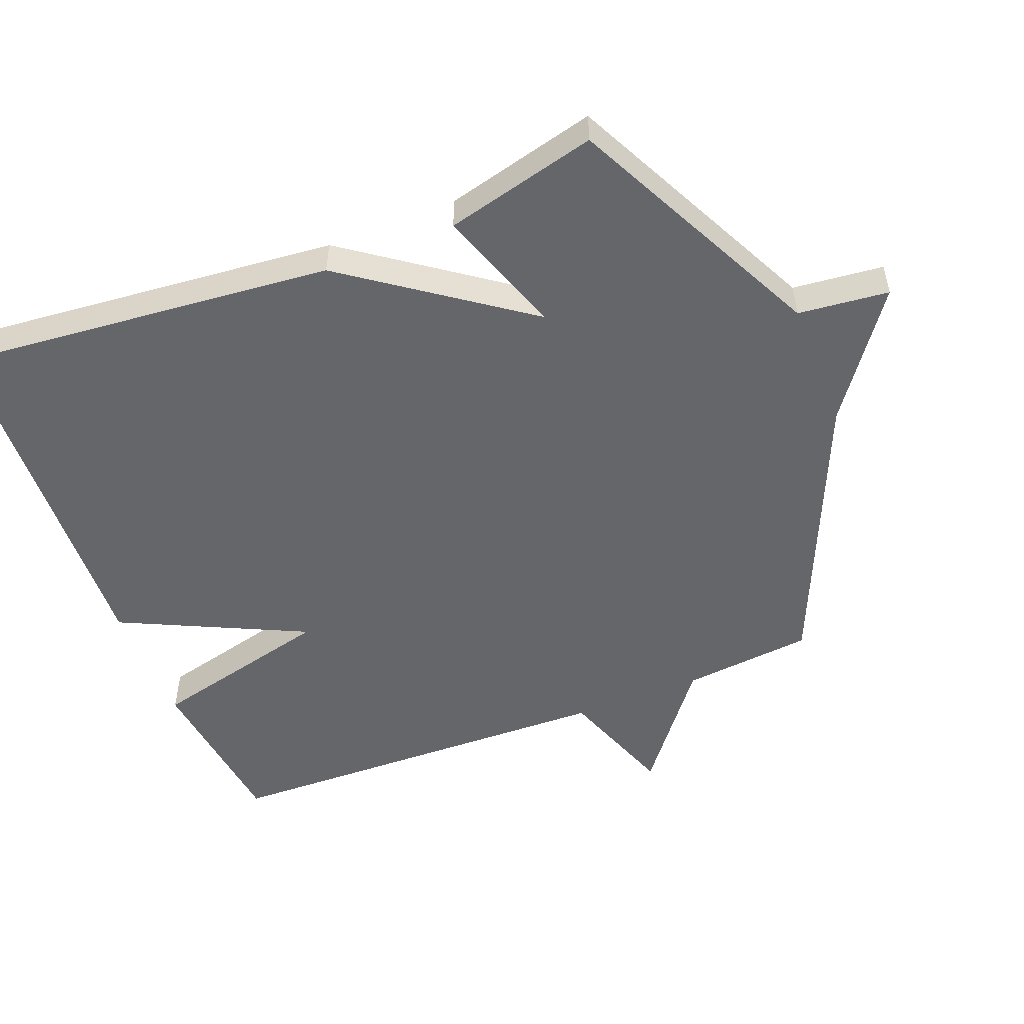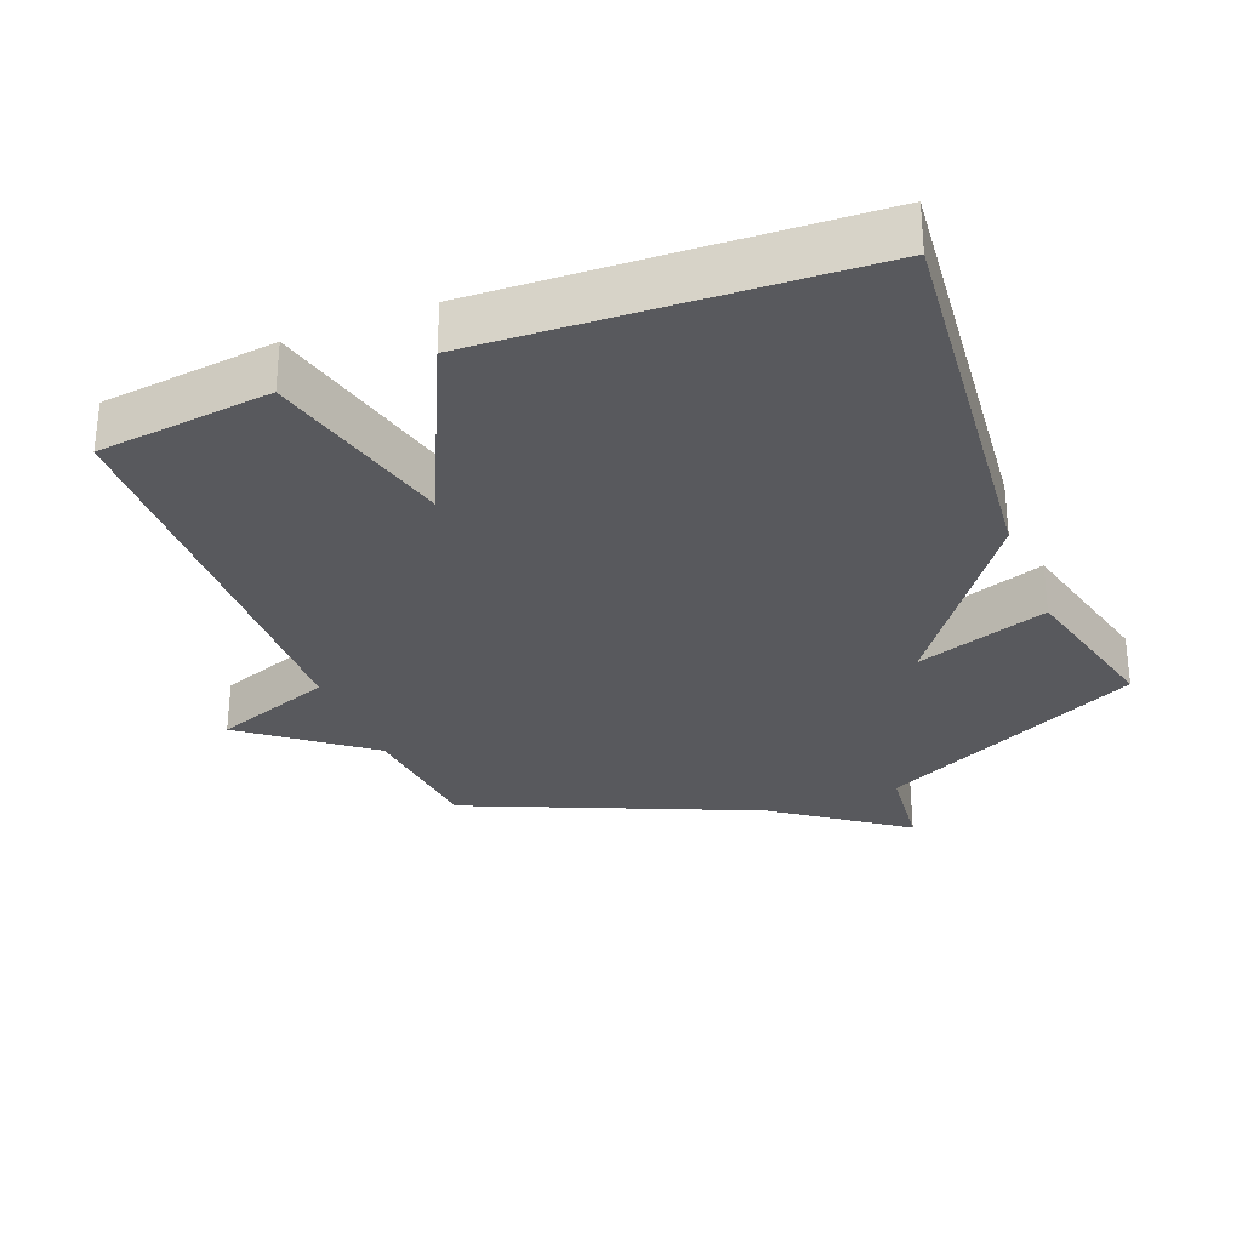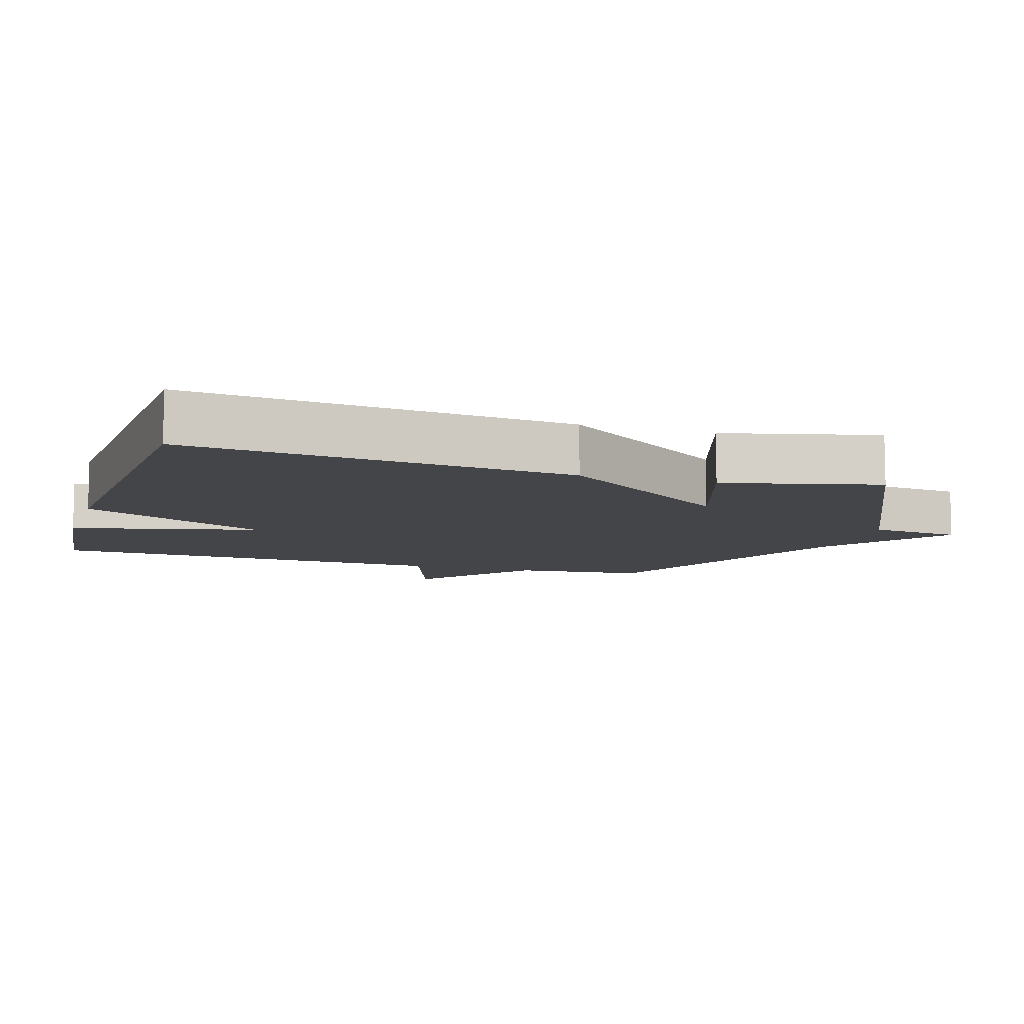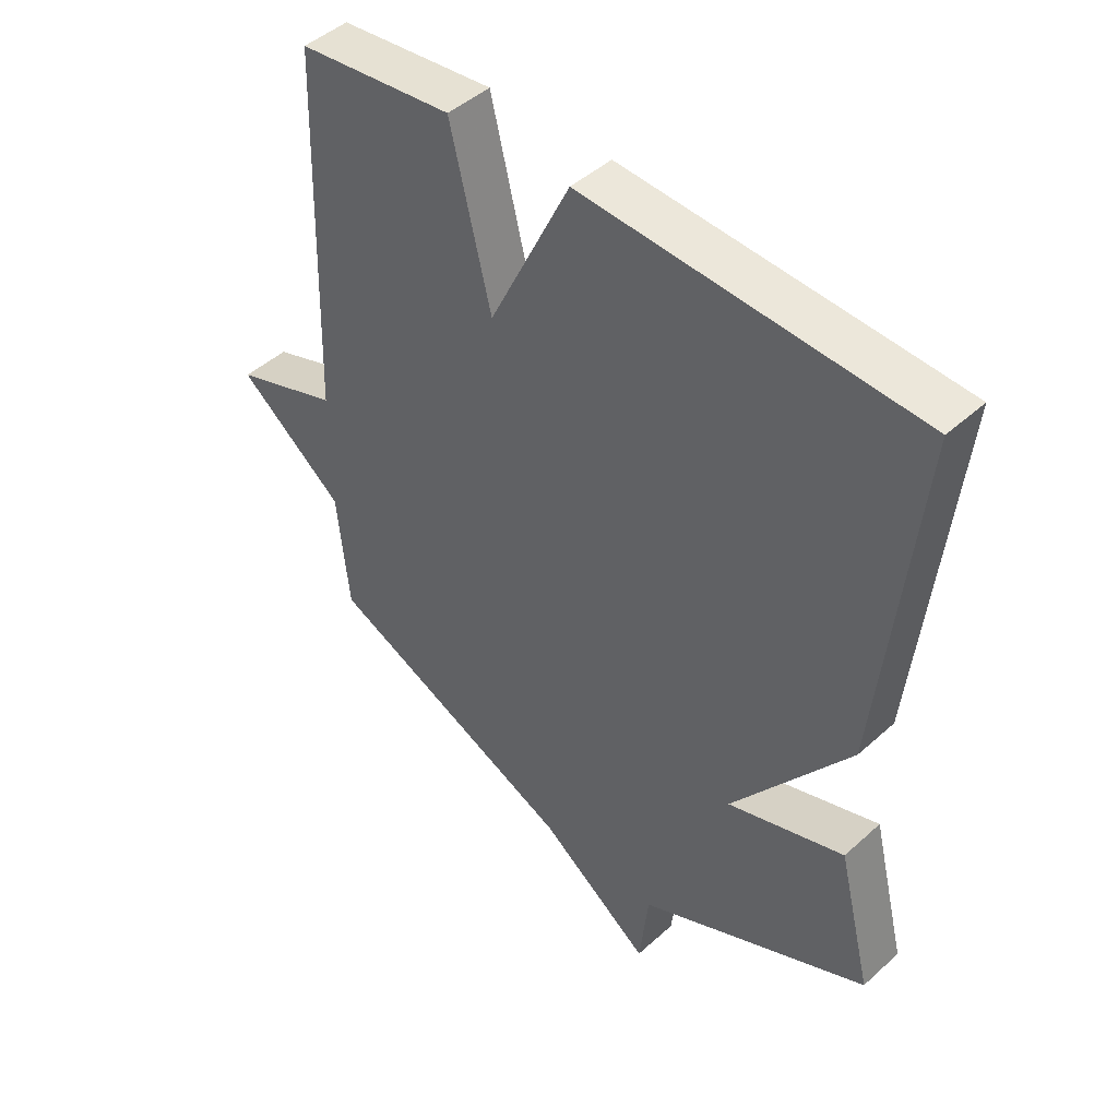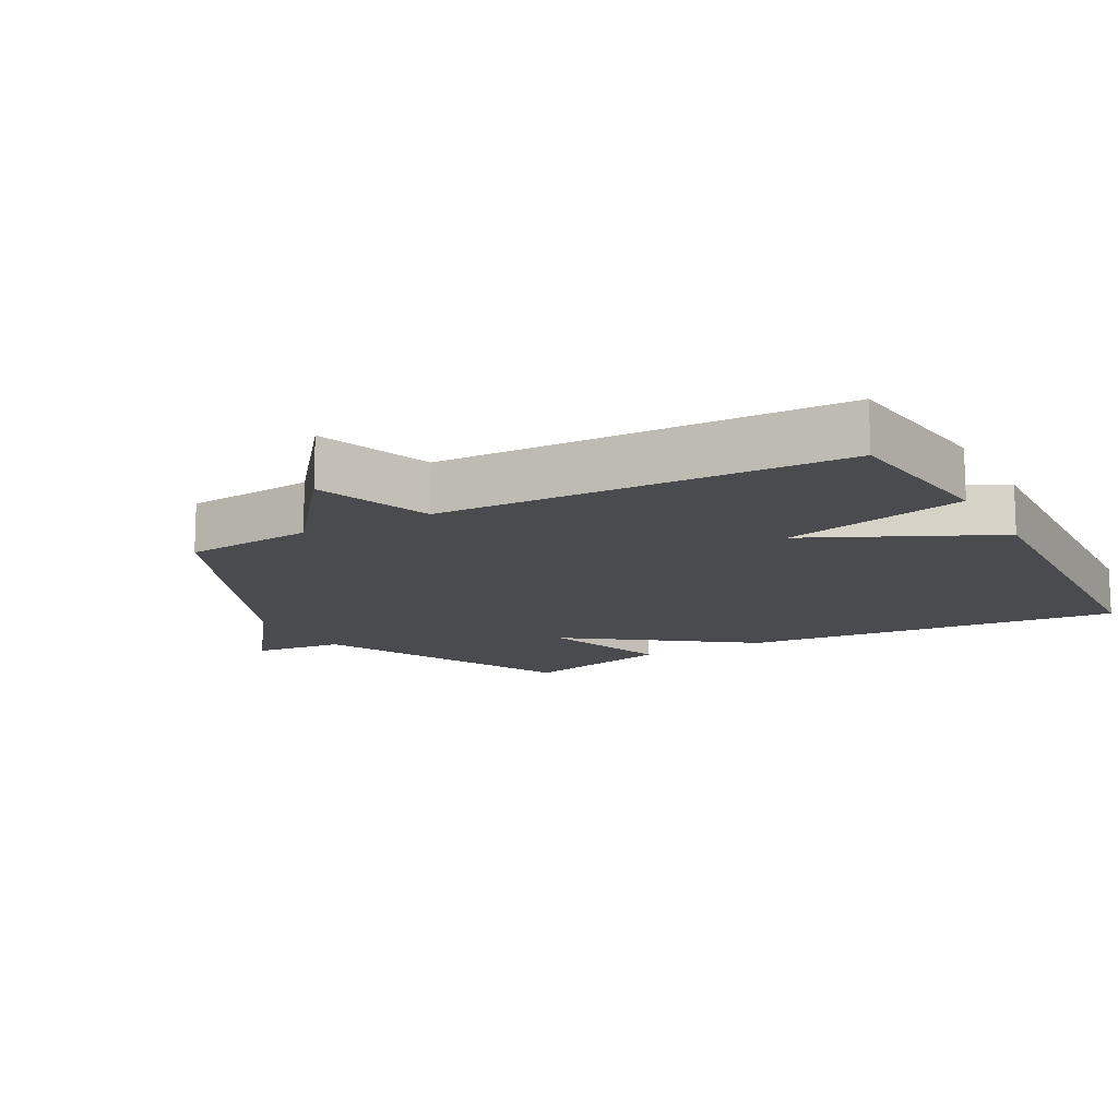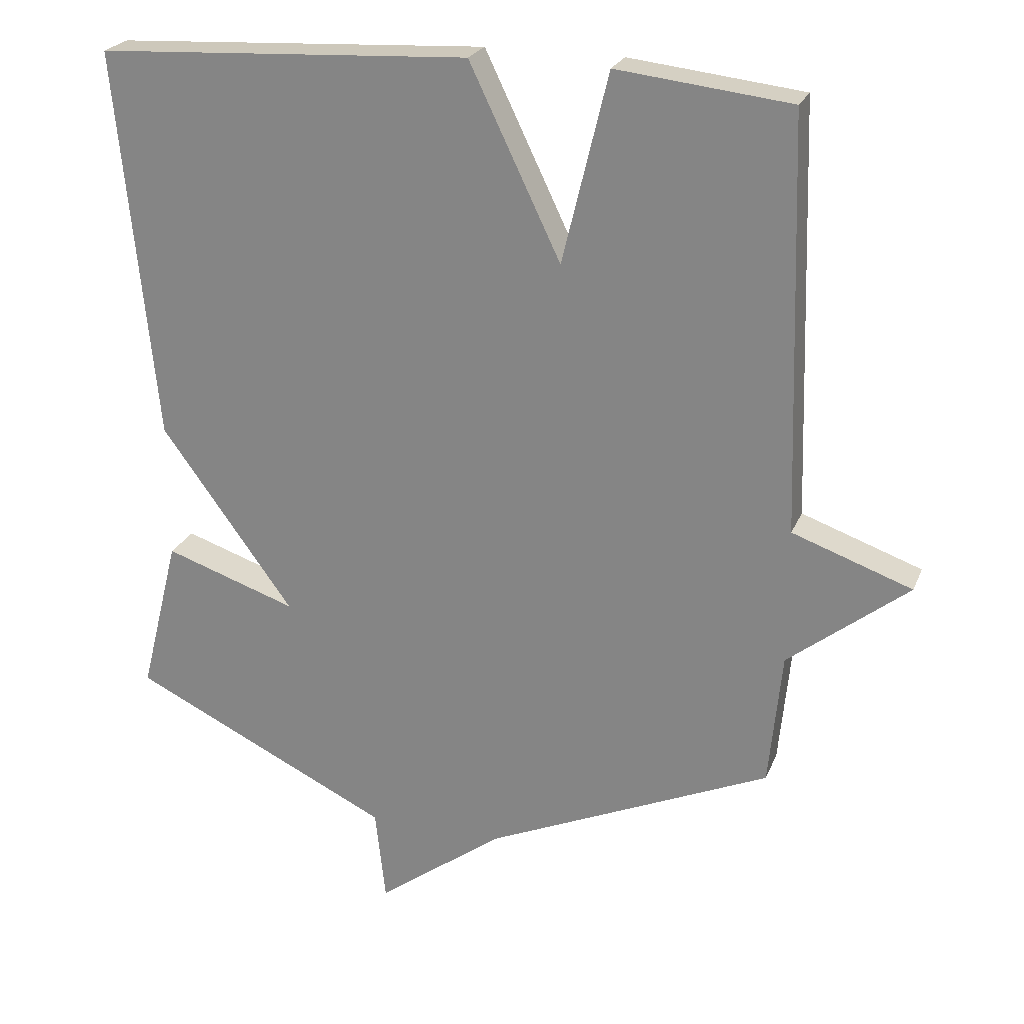
<metadata>
{"format":"obj","ext":"obj","renderer":"f3d","projection":"perspective","resolution":1024,"background":"white","views":[{"elev":-51.8,"azim":111.8,"up":"+Y"},{"elev":-30.2,"azim":21.7,"up":"+Y"},{"elev":-9.0,"azim":72.5,"up":"+Y"},{"elev":46.1,"azim":44.2,"up":"+Z"},{"elev":-13.7,"azim":-61.1,"up":"+Y"},{"elev":23.6,"azim":-161.6,"up":"+Z"}]}
</metadata>
<code>
v -0.5 0.07 0.5
v -0.246 0.07 0.529
v -0.179 0.07 0.252
v -0.046 0.07 0.529
v 0.5 0.07 0.5
v 0.443 0.07 -0.071
v 0.25 0.07 -0.336
v 0.443 0.07 -0.271
v 0.5 0.07 -0.5
v 0.118 0.07 -0.684
v 0.103 0.07 -0.82
v -0.082 0.07 -0.684
v -0.5 0.07 -0.5
v -0.519 0.07 -0.304
v -0.694 0.07 -0.166
v -0.519 0.07 -0.104
v -0.5 0 0.5
v -0.246 0 0.529
v -0.179 0 0.252
v -0.046 0 0.529
v 0.5 0 0.5
v 0.443 0 -0.071
v 0.25 0 -0.336
v 0.443 0 -0.271
v 0.5 0 -0.5
v 0.118 0 -0.684
v 0.103 0 -0.82
v -0.082 0 -0.684
v -0.5 0 -0.5
v -0.519 0 -0.304
v -0.694 0 -0.166
v -0.519 0 -0.104
f 14 15 16
f 1 2 3
f 16 1 3
f 14 16 3
f 13 14 3
f 12 13 3
f 12 3 4
f 11 12 4
f 10 11 4
f 7 8 9 10
f 7 10 4 5
f 5 6 7
f 32 31 30
f 19 18 17
f 19 17 32
f 19 32 30
f 19 30 29
f 19 29 28
f 20 19 28
f 20 28 27
f 20 27 26
f 26 25 24 23
f 21 20 26 23
f 23 22 21
f 1 17 18 2
f 2 18 19 3
f 3 19 20 4
f 4 20 21 5
f 5 21 22 6
f 6 22 23 7
f 7 23 24 8
f 8 24 25 9
f 9 25 26 10
f 10 26 27 11
f 11 27 28 12
f 12 28 29 13
f 13 29 30 14
f 14 30 31 15
f 15 31 32 16
f 16 32 17 1

</code>
